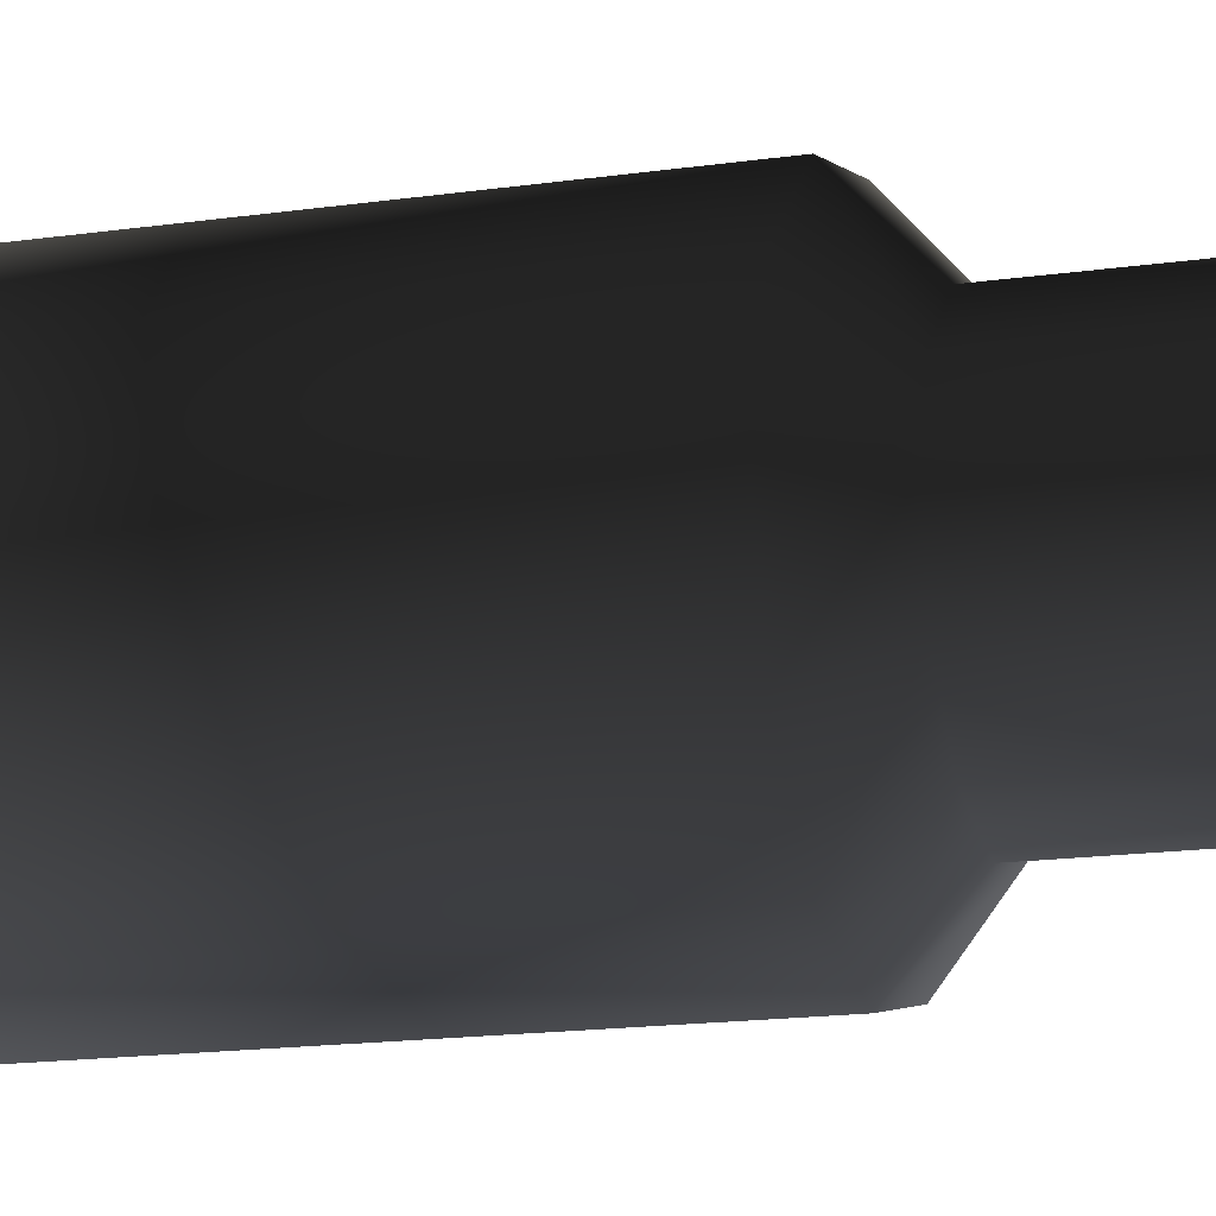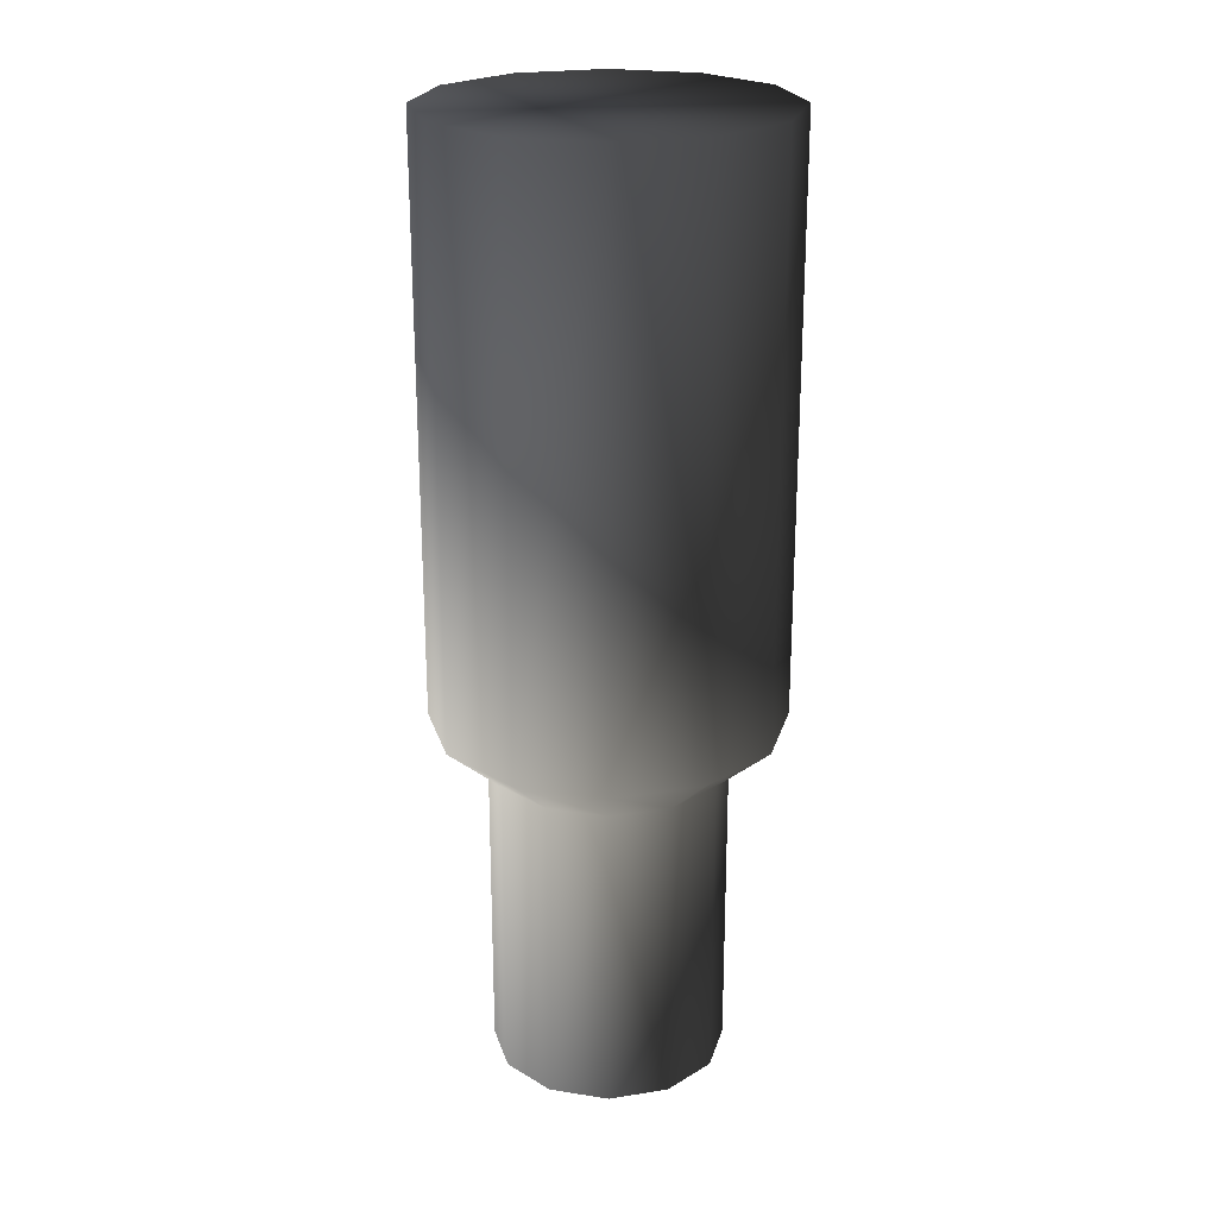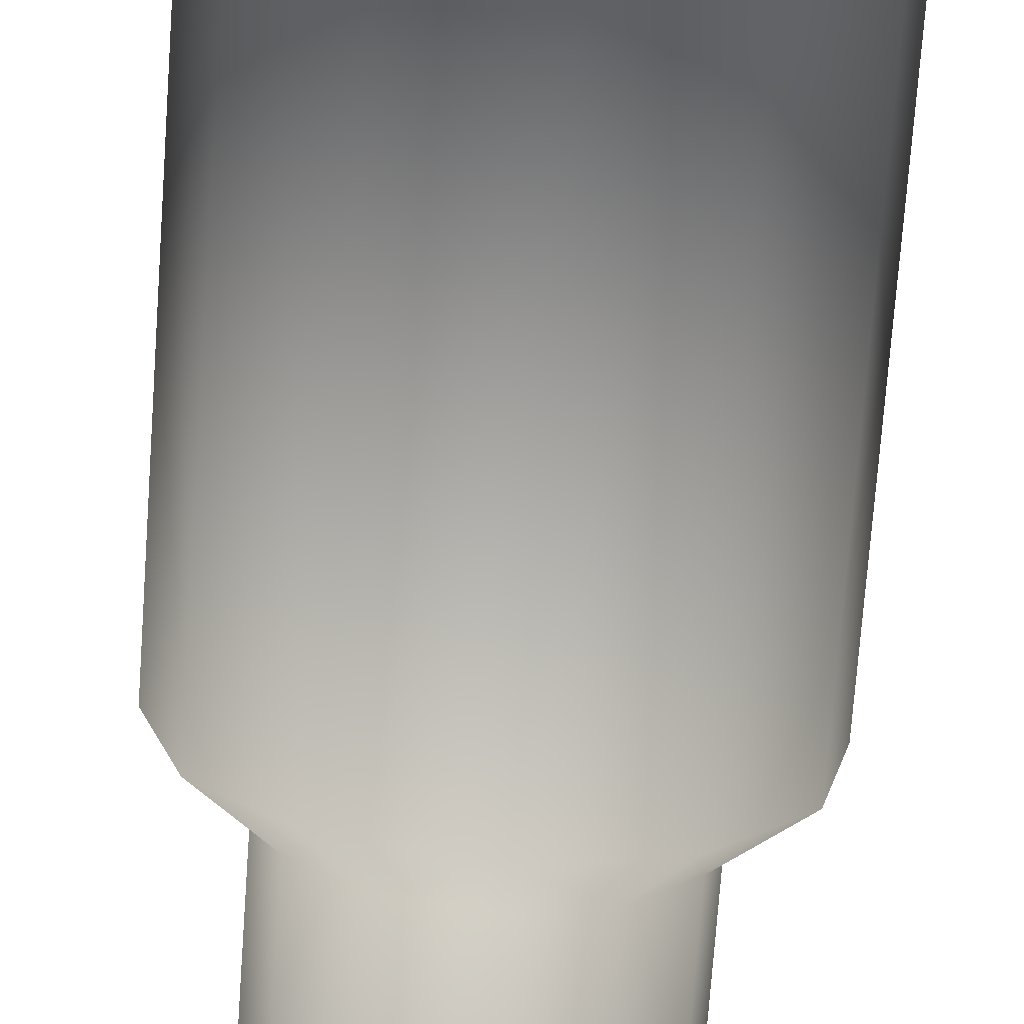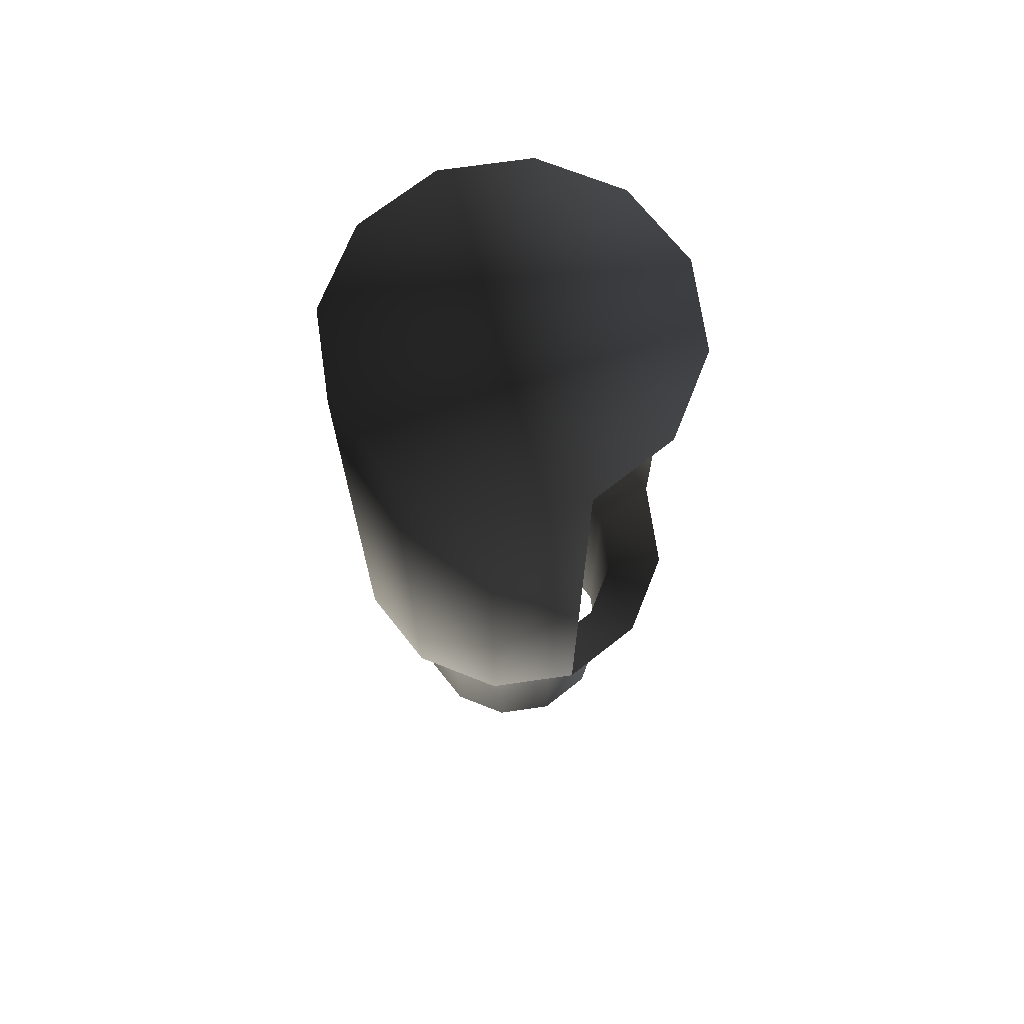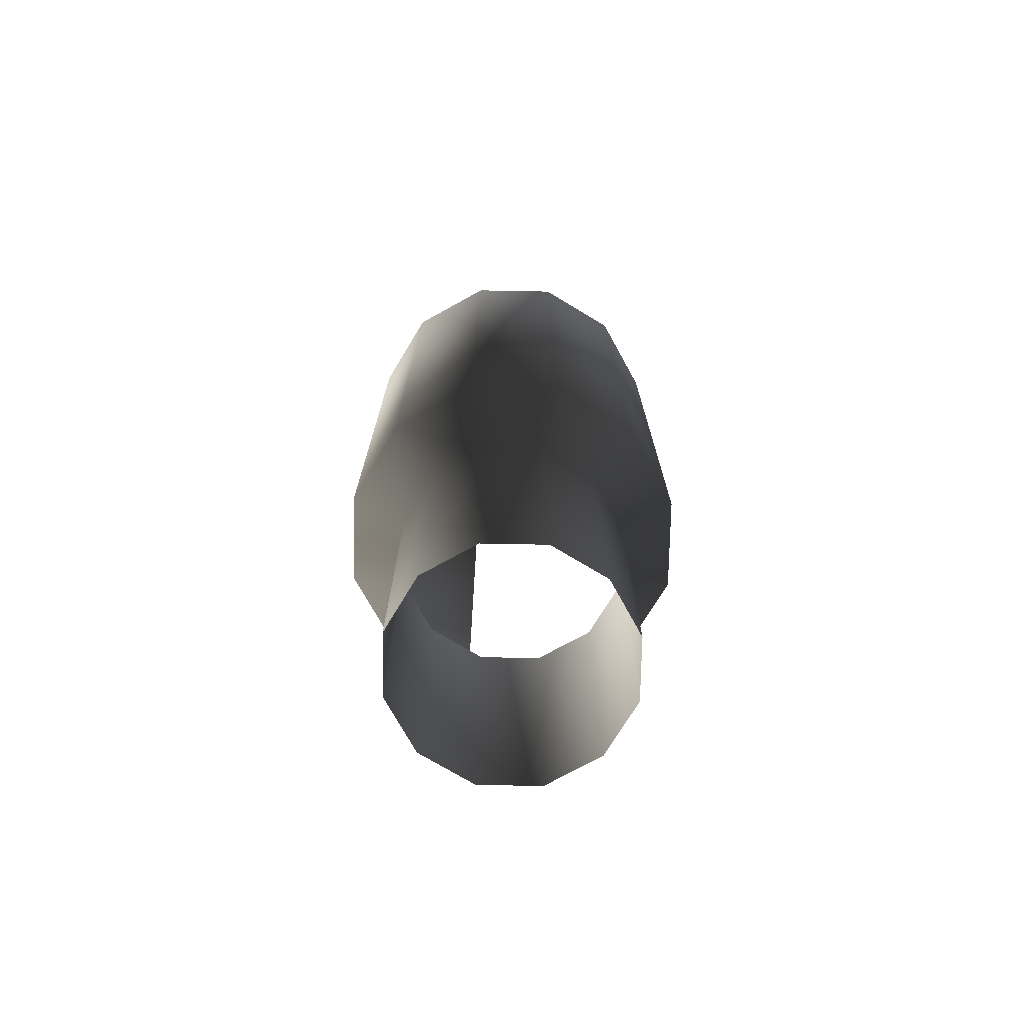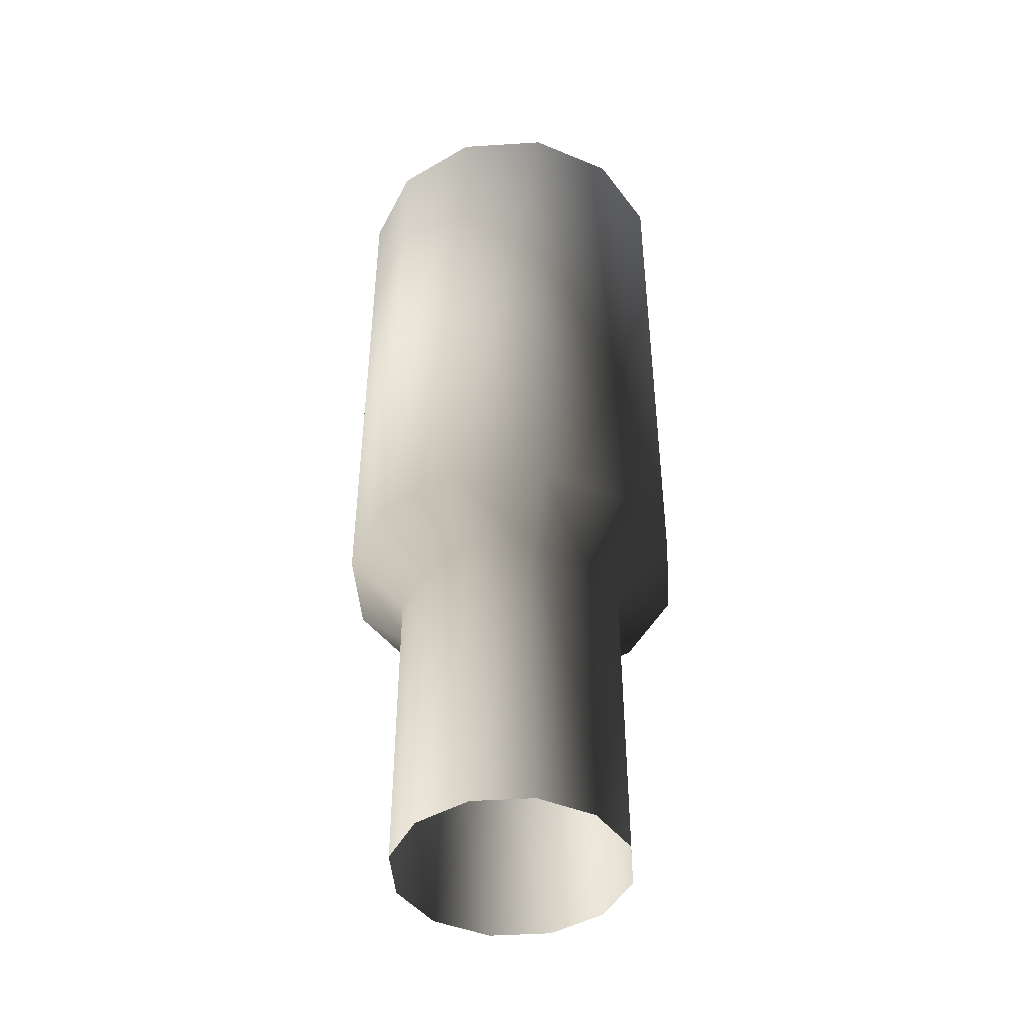
<metadata>
{"format":"obj","ext":"obj","renderer":"f3d","projection":"perspective","resolution":1024,"background":"white","views":[{"elev":-15.3,"azim":107.6,"up":"+Y"},{"elev":23.2,"azim":32.2,"up":"+Z"},{"elev":-71.5,"azim":-4.1,"up":"+Y"},{"elev":70.2,"azim":129.1,"up":"+Z"},{"elev":-73.3,"azim":46.3,"up":"+Z"},{"elev":-44.5,"azim":21.6,"up":"+Z"}]}
</metadata>
<code>
o #ID418
v 0.01934 0.01514 0.2354
v 0.01005 0.02367 0.317
v 0.01934 0.01514 0.317
v 0.01005 0.02367 0.2354
v 0.02036 -0.009209 0.317
v 0.02311 0.0031 0.317
v 0.01182 -0.01849 0.317
v -0.000213 -0.02227 0.317
v -0.002254 0.02643 0.317
v -0.01252 -0.01951 0.317
v -0.01429 0.02265 0.317
v -0.02181 -0.01098 0.317
v -0.02283 0.01337 0.317
v -0.02558 0.001059 0.317
v 0.02311 0.0031 0.2354
v 0.01262 0.01087 0.2285
v 0.006367 0.01662 0.2285
v 0.02036 -0.009209 0.2354
v -0.02558 0.001059 0.2354
v -0.02283 0.01337 0.2354
v -0.02181 -0.01098 0.2354
v -0.01252 -0.01951 0.2354
v -0.000213 -0.02227 0.2354
v 0.01182 -0.01849 0.2354
v 0.01516 0.002767 0.2285
v 0.006367 0.01662 0.1845
v 0.01262 0.01087 0.1845
v -0.002254 0.02643 0.2354
v -0.001921 0.01847 0.2285
v 0.0133 -0.005521 0.2285
v -0.01762 0.001393 0.2285
v -0.01577 0.00968 0.2285
v -0.01508 -0.00671 0.2285
v -0.008834 -0.01246 0.2285
v -0.000547 -0.01431 0.2285
v 0.007556 -0.01177 0.2285
v 0.01516 0.002767 0.1845
v -0.001921 0.01847 0.1845
v -0.01002 0.01593 0.2285
v -0.01429 0.02265 0.2354
v 0.0133 -0.005521 0.1845
v -0.01577 0.00968 0.1845
v -0.01762 0.001393 0.1845
v -0.01508 -0.00671 0.1845
v -0.008834 -0.01246 0.1845
v -0.000547 -0.01431 0.1845
v 0.007556 -0.01177 0.1845
v -0.01002 0.01593 0.1845
f 1 2 3
f 2 1 4
f 3 5 6
f 5 3 7
f 7 3 2
f 7 2 8
f 8 2 9
f 8 9 10
f 10 9 11
f 10 11 12
f 12 11 13
f 12 13 14
f 1 6 15
f 6 1 3
f 16 4 1
f 4 16 17
f 15 5 18
f 5 15 6
f 13 19 14
f 19 13 20
f 14 21 12
f 21 14 19
f 12 22 10
f 22 12 21
f 22 8 10
f 8 22 23
f 23 7 8
f 7 23 24
f 18 7 24
f 7 18 5
f 25 1 15
f 1 25 16
f 26 16 27
f 16 26 17
f 17 28 4
f 28 17 29
f 18 25 15
f 25 18 30
f 31 20 32
f 20 31 19
f 21 31 33
f 31 21 19
f 22 33 34
f 33 22 21
f 23 34 35
f 34 23 22
f 23 36 24
f 36 23 35
f 24 30 18
f 30 24 36
f 27 25 37
f 25 27 16
f 26 29 17
f 29 26 38
f 39 28 29
f 28 39 40
f 37 30 41
f 30 37 25
f 32 40 39
f 40 32 20
f 31 42 43
f 42 31 32
f 33 43 44
f 43 33 31
f 44 34 33
f 34 44 45
f 45 35 34
f 35 45 46
f 46 36 35
f 36 46 47
f 41 36 47
f 36 41 30
f 38 39 29
f 39 38 48
f 32 48 42
f 48 32 39

</code>
